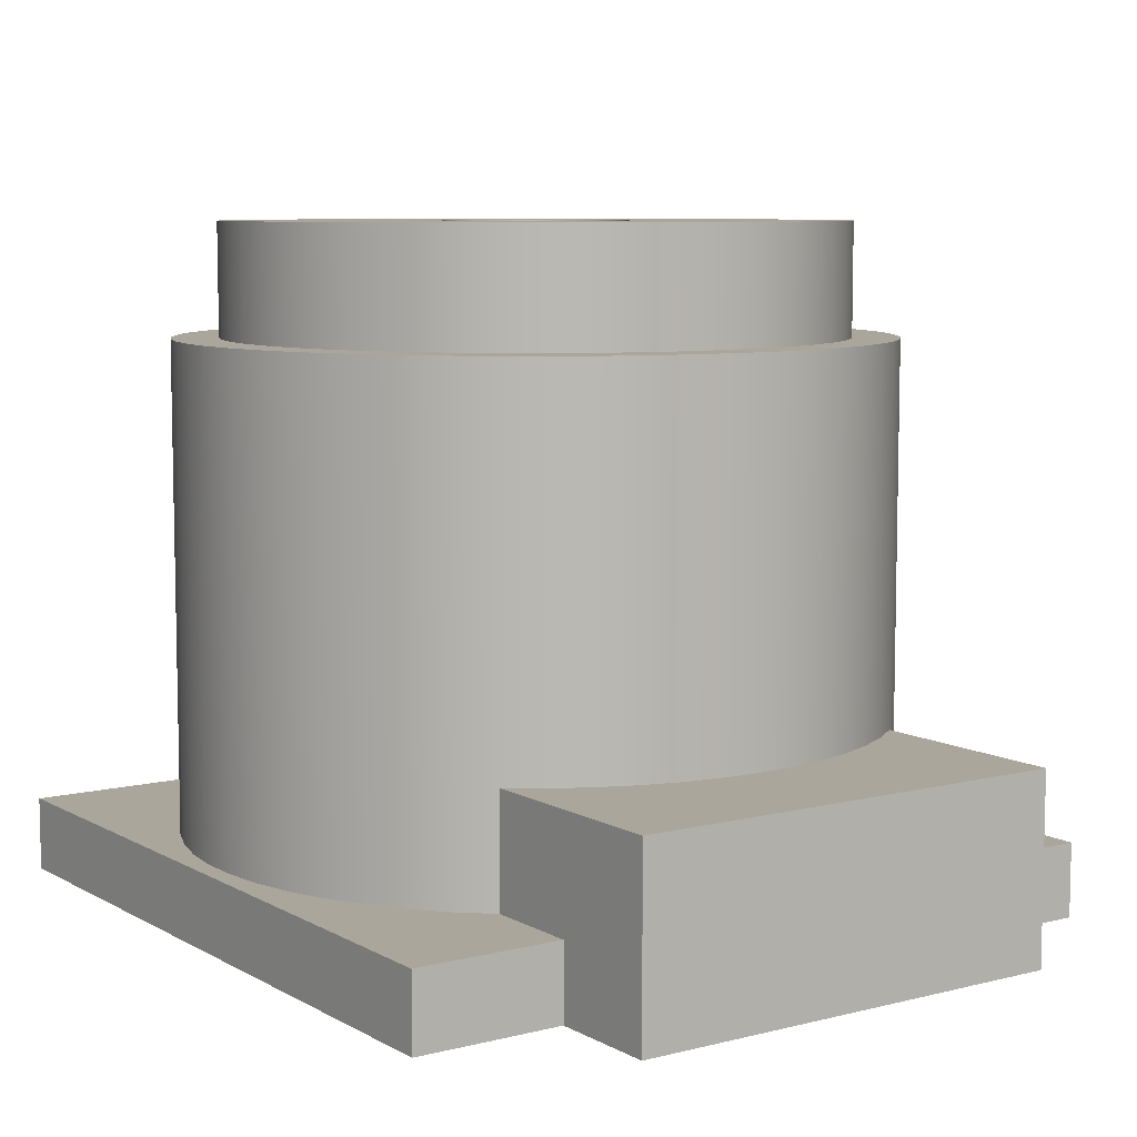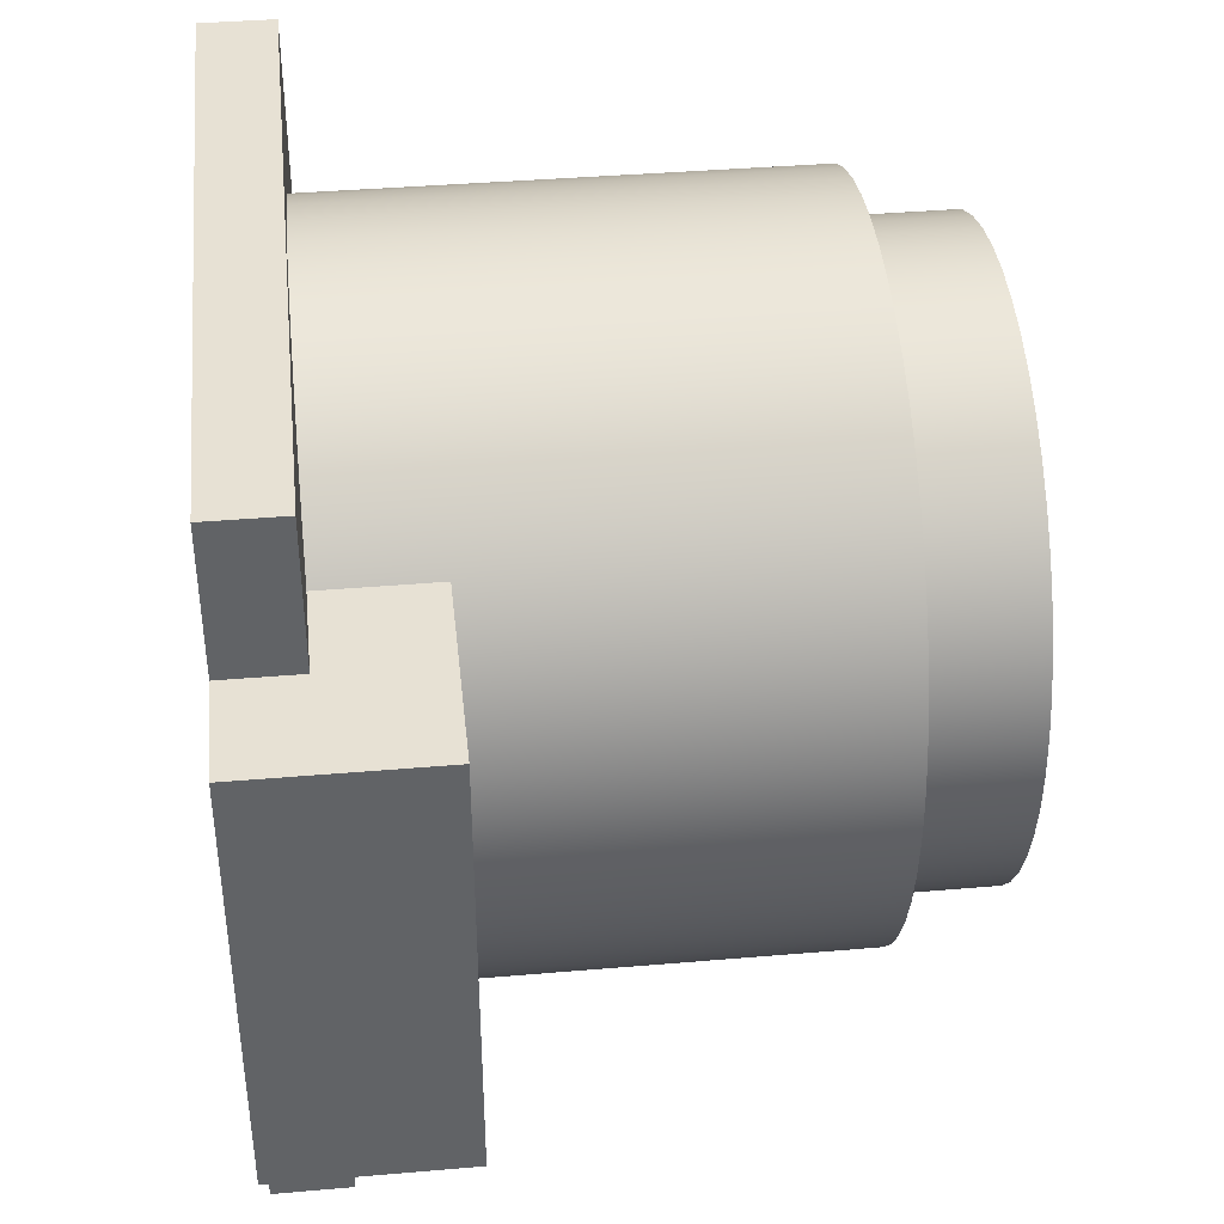
<metadata>
{"format":"obj","ext":"obj","renderer":"f3d","projection":"perspective","resolution":1024,"background":"white","views":[{"elev":7.9,"azim":55.4,"up":"+Y"},{"elev":39.6,"azim":83.9,"up":"+Z"}]}
</metadata>
<code>
v 2.5 0 -3.062e-16
v 2.433 0 0.5765
v 2.234 0 1.122
v 1.915 0 1.607
v 1.493 0 2.005
v 0.9902 0 2.296
v 0.4341 0 2.462
v -0.1454 0 2.496
v -0.717 0 2.395
v -1.25 0 2.165
v -1.716 0 1.818
v -2.089 0 1.374
v -2.349 0 0.8551
v -2.483 0 0.2902
v -2.483 0 -0.2902
v -2.349 0 -0.8551
v -2.089 0 -1.374
v -1.716 0 -1.818
v -1.25 0 -2.165
v -0.717 0 -2.395
v -0.1454 0 -2.496
v 0.4341 0 -2.462
v 0.9902 0 -2.296
v 1.493 0 -2.005
v 1.915 0 -1.607
v 2.234 0 -1.122
v 2.433 0 -0.5765
v 2.5 18 -3.062e-16
v 2.433 18 -0.5765
v 2.234 18 -1.122
v 1.915 18 -1.607
v 1.493 18 -2.005
v 0.9902 18 -2.296
v 0.4341 18 -2.462
v -0.1454 18 -2.496
v -0.717 18 -2.395
v -1.25 18 -2.165
v -1.716 18 -1.818
v -2.089 18 -1.374
v -2.349 18 -0.8551
v -2.483 18 -0.2902
v -2.483 18 0.2902
v -2.349 18 0.8551
v -2.089 18 1.374
v -1.716 18 1.818
v -1.25 18 2.165
v -0.717 18 2.395
v -0.1454 18 2.496
v 0.4341 18 2.462
v 0.9902 18 2.296
v 1.493 18 2.005
v 1.915 18 1.607
v 2.234 18 1.122
v 2.433 18 0.5765
v 2.5 0 -3.062e-16
v 2.5 18 -3.062e-16
v 8.25 18 -1.01e-15
v 8.182 18 1.055
v 7.98 18 2.093
v 7.647 18 3.096
v 7.188 18 4.048
v 6.612 18 4.934
v 5.926 18 5.739
v 5.144 18 6.45
v 4.277 18 7.055
v 3.339 18 7.544
v 2.347 18 7.909
v 1.317 18 8.144
v 0.2644 18 8.246
v -0.7922 18 8.212
v -1.836 18 8.043
v -2.849 18 7.742
v -3.816 18 7.314
v -4.72 18 6.766
v -5.546 18 6.107
v -6.282 18 5.348
v -6.914 18 4.501
v -7.433 18 3.58
v -7.83 18 2.6
v -8.098 18 1.577
v -8.233 18 0.5286
v -8.233 18 -0.5286
v -8.098 18 -1.577
v -7.83 18 -2.6
v -7.433 18 -3.58
v -6.914 18 -4.501
v -6.282 18 -5.348
v -5.546 18 -6.107
v -4.72 18 -6.766
v -3.816 18 -7.314
v -2.849 18 -7.742
v -1.836 18 -8.043
v -0.7922 18 -8.212
v 0.2644 18 -8.246
v 1.317 18 -8.144
v 2.347 18 -7.909
v 3.339 18 -7.544
v 4.277 18 -7.055
v 5.144 18 -6.45
v 5.926 18 -5.739
v 6.612 18 -4.934
v 7.188 18 -4.048
v 7.647 18 -3.096
v 7.98 18 -2.093
v 8.182 18 -1.055
v 8.25 15 -1.01e-15
v 8.182 15 -1.055
v 7.98 15 -2.093
v 7.647 15 -3.096
v 7.188 15 -4.048
v 6.612 15 -4.934
v 5.926 15 -5.739
v 5.144 15 -6.45
v 4.277 15 -7.055
v 3.339 15 -7.544
v 2.347 15 -7.909
v 1.317 15 -8.144
v 0.2644 15 -8.246
v -0.7922 15 -8.212
v -1.836 15 -8.043
v -2.849 15 -7.742
v -3.816 15 -7.314
v -4.72 15 -6.766
v -5.546 15 -6.107
v -6.282 15 -5.348
v -6.914 15 -4.501
v -7.433 15 -3.58
v -7.83 15 -2.6
v -8.098 15 -1.577
v -8.233 15 -0.5286
v -8.233 15 0.5286
v -8.098 15 1.577
v -7.83 15 2.6
v -7.433 15 3.58
v -6.914 15 4.501
v -6.282 15 5.348
v -5.546 15 6.107
v -4.72 15 6.766
v -3.816 15 7.314
v -2.849 15 7.742
v -1.836 15 8.043
v -0.7922 15 8.212
v 0.2644 15 8.246
v 1.317 15 8.144
v 2.347 15 7.909
v 3.339 15 7.544
v 4.277 15 7.055
v 5.144 15 6.45
v 5.926 15 5.739
v 6.612 15 4.934
v 7.188 15 4.048
v 7.647 15 3.096
v 7.98 15 2.093
v 8.182 15 1.055
v 8.25 15 -1.01e-15
v 8.25 18 -1.01e-15
v 2.5 18 -3.062e-16
v 2.433 18 0.5765
v 2.234 18 1.122
v 1.915 18 1.607
v 1.493 18 2.005
v 0.9902 18 2.296
v 0.4341 18 2.462
v -0.1454 18 2.496
v -0.717 18 2.395
v -1.25 18 2.165
v -1.716 18 1.818
v -2.089 18 1.374
v -2.349 18 0.8551
v -2.483 18 0.2902
v -2.483 18 -0.2902
v -2.349 18 -0.8551
v -2.089 18 -1.374
v -1.716 18 -1.818
v -1.25 18 -2.165
v -0.717 18 -2.395
v -0.1454 18 -2.496
v 0.4341 18 -2.462
v 0.9902 18 -2.296
v 1.493 18 -2.005
v 1.915 18 -1.607
v 2.234 18 -1.122
v 2.433 18 -0.5765
v 8.25 18 -1.01e-15
v 8.182 18 -1.055
v 7.98 18 -2.093
v 7.647 18 -3.096
v 7.188 18 -4.048
v 6.612 18 -4.934
v 5.926 18 -5.739
v 5.144 18 -6.45
v 4.277 18 -7.055
v 3.339 18 -7.544
v 2.347 18 -7.909
v 1.317 18 -8.144
v 0.2644 18 -8.246
v -0.7922 18 -8.212
v -1.836 18 -8.043
v -2.849 18 -7.742
v -3.816 18 -7.314
v -4.72 18 -6.766
v -5.546 18 -6.107
v -6.282 18 -5.348
v -6.914 18 -4.501
v -7.433 18 -3.58
v -7.83 18 -2.6
v -8.098 18 -1.577
v -8.233 18 -0.5286
v -8.233 18 0.5286
v -8.098 18 1.577
v -7.83 18 2.6
v -7.433 18 3.58
v -6.914 18 4.501
v -6.282 18 5.348
v -5.546 18 6.107
v -4.72 18 6.766
v -3.816 18 7.314
v -2.849 18 7.742
v -1.836 18 8.043
v -0.7922 18 8.212
v 0.2644 18 8.246
v 1.317 18 8.144
v 2.347 18 7.909
v 3.339 18 7.544
v 4.277 18 7.055
v 5.144 18 6.45
v 5.926 18 5.739
v 6.612 18 4.934
v 7.188 18 4.048
v 7.647 18 3.096
v 7.98 18 2.093
v 8.182 18 1.055
v 7.365 5 6
v 7.365 2 6
v 10 2 6
v 10 0 6
v 13 0 6
v 13 5 6
v 13 0 6
v 13 0 -6
v 13 5 -6
v 13 5 6
v 7.365 2 -6
v 7.365 5 -6
v 13 5 -6
v 13 0 -6
v 10 0 -6
v 10 2 -6
v 7.365 5 -6
v 8 5 -5.124
v 8.53 5 -4.181
v 8.95 5 -3.184
v 9.254 5 -2.146
v 9.438 5 -1.08
v 9.5 5 0
v 9.438 5 1.08
v 9.254 5 2.146
v 8.95 5 3.184
v 8.53 5 4.181
v 8 5 5.124
v 7.365 5 6
v 13 5 6
v 13 5 -6
v 7.365 2 6
v 7.365 5 6
v 8 5 5.124
v 8.53 5 4.181
v 8.95 5 3.184
v 9.254 5 2.146
v 9.438 5 1.08
v 9.5 5 0
v 9.438 5 -1.08
v 9.254 5 -2.146
v 8.95 5 -3.184
v 8.53 5 -4.181
v 8 5 -5.124
v 7.365 5 -6
v 7.365 2 -6
v 6.595 2 -6.838
v 5.73 2 -7.578
v 4.782 2 -8.209
v 3.766 2 -8.722
v 2.696 2 -9.11
v 1.587 2 -9.367
v 0.4548 2 -9.489
v -0.6835 2 -9.475
v -1.812 2 -9.326
v -2.915 2 -9.042
v -3.975 2 -8.628
v -4.979 2 -8.091
v -5.911 2 -7.437
v -6.758 2 -6.677
v -7.508 2 -5.821
v -8.15 2 -4.881
v -8.676 2 -3.871
v -9.076 2 -2.805
v -9.347 2 -1.699
v -9.483 2 -0.5692
v -9.483 2 0.5692
v -9.347 2 1.699
v -9.076 2 2.805
v -8.676 2 3.871
v -8.15 2 4.881
v -7.508 2 5.821
v -6.758 2 6.677
v -5.911 2 7.437
v -4.979 2 8.091
v -3.975 2 8.628
v -2.915 2 9.042
v -1.812 2 9.326
v -0.6835 2 9.475
v 0.4548 2 9.489
v 1.587 2 9.367
v 2.696 2 9.11
v 3.766 2 8.722
v 4.782 2 8.209
v 5.73 2 7.578
v 6.595 2 6.838
v -9.5 15 1.163e-15
v -9.433 15 -1.124
v -9.234 15 -2.231
v -8.905 15 -3.308
v -8.452 15 -4.338
v -7.879 15 -5.307
v -7.196 15 -6.202
v -6.412 15 -7.009
v -5.538 15 -7.719
v -4.587 15 -8.319
v -3.57 15 -8.804
v -2.504 15 -9.164
v -1.403 15 -9.396
v -0.2815 15 -9.496
v 0.8436 15 -9.462
v 1.957 15 -9.296
v 3.043 15 -9
v 4.086 15 -8.577
v 5.071 15 -8.033
v 5.986 15 -7.377
v 6.816 15 -6.617
v 7.551 15 -5.765
v 8.18 15 -4.831
v 8.694 15 -3.83
v 9.086 15 -2.775
v 9.35 15 -1.68
v 9.483 15 -0.5628
v 9.483 15 0.5628
v 9.35 15 1.68
v 9.086 15 2.775
v 8.694 15 3.83
v 8.18 15 4.831
v 7.551 15 5.765
v 6.816 15 6.617
v 5.986 15 7.377
v 5.071 15 8.033
v 4.086 15 8.577
v 3.043 15 9
v 1.957 15 9.296
v 0.8436 15 9.462
v -0.2815 15 9.496
v -1.403 15 9.396
v -2.504 15 9.164
v -3.57 15 8.804
v -4.587 15 8.319
v -5.538 15 7.719
v -6.412 15 7.009
v -7.196 15 6.202
v -7.879 15 5.307
v -8.452 15 4.338
v -8.905 15 3.308
v -9.234 15 2.231
v -9.433 15 1.124
v -9.483 2 -0.5692
v -9.5 15 1.163e-15
v 10 2 -6
v 10 0 -6
v 10 0 -10
v 10 2 -10
v 8.25 15 -1.01e-15
v 8.182 15 1.055
v 7.98 15 2.093
v 7.647 15 3.096
v 7.188 15 4.048
v 6.612 15 4.934
v 5.926 15 5.739
v 5.144 15 6.45
v 4.277 15 7.055
v 3.339 15 7.544
v 2.347 15 7.909
v 1.317 15 8.144
v 0.2644 15 8.246
v -0.7922 15 8.212
v -1.836 15 8.043
v -2.849 15 7.742
v -3.816 15 7.314
v -4.72 15 6.766
v -5.546 15 6.107
v -6.282 15 5.348
v -6.914 15 4.501
v -7.433 15 3.58
v -7.83 15 2.6
v -8.098 15 1.577
v -8.233 15 0.5286
v -8.233 15 -0.5286
v -8.098 15 -1.577
v -7.83 15 -2.6
v -7.433 15 -3.58
v -6.914 15 -4.501
v -6.282 15 -5.348
v -5.546 15 -6.107
v -4.72 15 -6.766
v -3.816 15 -7.314
v -2.849 15 -7.742
v -1.836 15 -8.043
v -0.7922 15 -8.212
v 0.2644 15 -8.246
v 1.317 15 -8.144
v 2.347 15 -7.909
v 3.339 15 -7.544
v 4.277 15 -7.055
v 5.144 15 -6.45
v 5.926 15 -5.739
v 6.612 15 -4.934
v 7.188 15 -4.048
v 7.647 15 -3.096
v 7.98 15 -2.093
v 8.182 15 -1.055
v -9.5 15 1.163e-15
v -9.433 15 1.124
v -9.234 15 2.231
v -8.905 15 3.308
v -8.452 15 4.338
v -7.879 15 5.307
v -7.196 15 6.202
v -6.412 15 7.009
v -5.538 15 7.719
v -4.587 15 8.319
v -3.57 15 8.804
v -2.504 15 9.164
v -1.403 15 9.396
v -0.2815 15 9.496
v 0.8436 15 9.462
v 1.957 15 9.296
v 3.043 15 9
v 4.086 15 8.577
v 5.071 15 8.033
v 5.986 15 7.377
v 6.816 15 6.617
v 7.551 15 5.765
v 8.18 15 4.831
v 8.694 15 3.83
v 9.086 15 2.775
v 9.35 15 1.68
v 9.483 15 0.5628
v 9.483 15 -0.5628
v 9.35 15 -1.68
v 9.086 15 -2.775
v 8.694 15 -3.83
v 8.18 15 -4.831
v 7.551 15 -5.765
v 6.816 15 -6.617
v 5.986 15 -7.377
v 5.071 15 -8.033
v 4.086 15 -8.577
v 3.043 15 -9
v 1.957 15 -9.296
v 0.8436 15 -9.462
v -0.2815 15 -9.496
v -1.403 15 -9.396
v -2.504 15 -9.164
v -3.57 15 -8.804
v -4.587 15 -8.319
v -5.538 15 -7.719
v -6.412 15 -7.009
v -7.196 15 -6.202
v -7.879 15 -5.307
v -8.452 15 -4.338
v -8.905 15 -3.308
v -9.234 15 -2.231
v -9.433 15 -1.124
v -10 0 10
v 10 0 10
v 10 2 10
v -10 2 10
v -10 0 -10
v -10 0 10
v -10 2 10
v -10 2 -10
v 10 0 -10
v -10 0 -10
v -10 2 -10
v 10 2 -10
v 10 0 6
v 10 2 6
v 10 2 10
v 10 0 10
v 10 2 6
v 7.365 2 6
v 6.595 2 6.838
v 5.73 2 7.578
v 4.782 2 8.209
v 3.766 2 8.722
v 2.696 2 9.11
v 1.587 2 9.367
v 0.4548 2 9.489
v -0.6835 2 9.475
v -1.812 2 9.326
v -2.915 2 9.042
v -3.975 2 8.628
v -4.979 2 8.091
v -5.911 2 7.437
v -6.758 2 6.677
v -7.508 2 5.821
v -8.15 2 4.881
v -8.676 2 3.871
v -9.076 2 2.805
v -9.347 2 1.699
v -9.483 2 0.5692
v -9.483 2 -0.5692
v -9.347 2 -1.699
v -9.076 2 -2.805
v -8.676 2 -3.871
v -8.15 2 -4.881
v -7.508 2 -5.821
v -6.758 2 -6.677
v -5.911 2 -7.437
v -4.979 2 -8.091
v -3.975 2 -8.628
v -2.915 2 -9.042
v -1.812 2 -9.326
v -0.6835 2 -9.475
v 0.4548 2 -9.489
v 1.587 2 -9.367
v 2.696 2 -9.11
v 3.766 2 -8.722
v 4.782 2 -8.209
v 5.73 2 -7.578
v 6.595 2 -6.838
v 7.365 2 -6
v 10 2 -6
v 10 2 -10
v -10 2 -10
v -10 2 10
v 10 2 10
v 2.5 0 -3.062e-16
v 2.433 0 -0.5765
v 2.234 0 -1.122
v 1.915 0 -1.607
v 1.493 0 -2.005
v 0.9902 0 -2.296
v 0.4341 0 -2.462
v -0.1454 0 -2.496
v -0.717 0 -2.395
v -1.25 0 -2.165
v -1.716 0 -1.818
v -2.089 0 -1.374
v -2.349 0 -0.8551
v -2.483 0 -0.2902
v -2.483 0 0.2902
v -2.349 0 0.8551
v -2.089 0 1.374
v -1.716 0 1.818
v -1.25 0 2.165
v -0.717 0 2.395
v -0.1454 0 2.496
v 0.4341 0 2.462
v 0.9902 0 2.296
v 1.493 0 2.005
v 1.915 0 1.607
v 2.234 0 1.122
v 2.433 0 0.5765
v 10 0 6
v 10 0 10
v -10 0 10
v -10 0 -10
v 10 0 -10
v 10 0 -6
v 13 0 -6
v 13 0 6
g 57e4b51c-e309-11ea-a2ff-54bf646e7e1f
f 2 54 1
f 1 54 56
f 55 28 27
f 27 28 29
f 27 29 26
f 26 29 30
f 26 30 25
f 25 30 31
f 25 31 24
f 24 31 32
f 24 32 23
f 23 32 33
f 23 33 22
f 22 33 34
f 22 34 21
f 21 34 35
f 21 35 20
f 20 35 36
f 20 36 19
f 19 36 37
f 19 37 18
f 18 37 38
f 18 38 17
f 17 38 39
f 17 39 16
f 16 39 40
f 16 40 15
f 15 40 41
f 15 41 14
f 14 41 42
f 14 42 13
f 13 42 43
f 13 43 12
f 12 43 44
f 12 44 11
f 11 44 45
f 11 45 10
f 10 45 46
f 10 46 9
f 9 46 47
f 9 47 8
f 8 47 48
f 8 48 7
f 7 48 49
f 7 49 6
f 6 49 50
f 6 50 5
f 5 50 51
f 5 51 4
f 4 51 52
f 4 52 3
f 3 52 53
f 3 53 2
f 2 53 54
g 57a8bff6-e309-11ea-9bea-54bf646e7e1f
f 58 154 57
f 57 154 155
f 156 106 105
f 105 106 107
f 105 107 104
f 104 107 108
f 104 108 103
f 103 108 109
f 103 109 102
f 102 109 110
f 102 110 101
f 101 110 111
f 101 111 100
f 100 111 112
f 100 112 99
f 99 112 113
f 99 113 98
f 98 113 114
f 98 114 97
f 97 114 115
f 97 115 96
f 96 115 116
f 96 116 95
f 95 116 117
f 95 117 94
f 94 117 118
f 94 118 93
f 93 118 119
f 93 119 92
f 92 119 120
f 92 120 91
f 91 120 121
f 91 121 90
f 90 121 122
f 90 122 89
f 89 122 123
f 89 123 88
f 88 123 124
f 88 124 87
f 87 124 125
f 87 125 86
f 86 125 126
f 86 126 85
f 85 126 127
f 85 127 84
f 84 127 128
f 84 128 83
f 83 128 129
f 83 129 82
f 82 129 130
f 82 130 81
f 81 130 131
f 81 131 80
f 80 131 132
f 80 132 79
f 79 132 133
f 79 133 78
f 78 133 134
f 78 134 77
f 77 134 135
f 77 135 76
f 76 135 136
f 76 136 75
f 75 136 137
f 75 137 74
f 74 137 138
f 74 138 73
f 73 138 139
f 73 139 72
f 72 139 140
f 72 140 71
f 71 140 141
f 71 141 70
f 70 141 142
f 70 142 69
f 69 142 143
f 69 143 68
f 68 143 144
f 68 144 67
f 67 144 145
f 67 145 66
f 66 145 146
f 66 146 65
f 65 146 147
f 65 147 64
f 64 147 148
f 64 148 63
f 63 148 149
f 63 149 62
f 62 149 150
f 62 150 61
f 61 150 151
f 61 151 60
f 60 151 152
f 60 152 59
f 59 152 153
f 59 153 58
f 58 153 154
g 57a93546-e309-11ea-905e-54bf646e7e1f
f 158 232 157
f 157 232 184
f 157 184 185
f 159 230 158
f 158 230 231
f 158 231 232
f 160 228 159
f 159 228 229
f 159 229 230
f 228 160 227
f 227 160 161
f 227 161 226
f 226 161 225
f 225 161 162
f 225 162 224
f 224 162 223
f 223 162 163
f 223 163 222
f 222 163 221
f 221 163 164
f 221 164 220
f 220 164 219
f 219 164 165
f 219 165 218
f 218 165 166
f 218 166 217
f 217 166 216
f 216 166 167
f 216 167 215
f 215 167 214
f 214 167 168
f 214 168 213
f 213 168 212
f 212 168 169
f 212 169 211
f 211 169 210
f 210 169 170
f 210 170 209
f 209 170 208
f 208 170 171
f 208 171 207
f 207 171 172
f 207 172 206
f 206 172 205
f 205 172 173
f 205 173 204
f 204 173 203
f 203 173 174
f 203 174 202
f 202 174 201
f 201 174 175
f 201 175 200
f 200 175 199
f 199 175 176
f 199 176 198
f 198 176 177
f 198 177 197
f 197 177 196
f 196 177 178
f 196 178 195
f 195 178 194
f 194 178 179
f 194 179 193
f 193 179 192
f 192 179 180
f 192 180 191
f 191 180 190
f 190 180 181
f 190 181 189
f 189 181 182
f 189 182 188
f 188 182 187
f 187 182 183
f 187 183 186
f 186 183 185
f 185 183 157
g 57738176-e309-11ea-a447-54bf646e7e1f
f 234 235 233
f 233 235 238
f 238 235 237
f 237 235 236
g 57741db6-e309-11ea-8be5-54bf646e7e1f
f 239 240 242
f 242 240 241
g 5774ba08-e309-11ea-886c-54bf646e7e1f
f 243 244 248
f 248 244 245
f 248 245 246
f 246 247 248
g 57757d36-e309-11ea-90b9-54bf646e7e1f
f 249 250 263
f 263 250 251
f 263 251 252
f 252 253 263
f 263 253 254
f 263 254 255
f 263 255 262
f 262 255 256
f 262 256 257
f 257 258 262
f 262 258 259
f 262 259 260
f 260 261 262
g 574e95fa-e309-11ea-86a8-54bf646e7e1f
f 318 264 352
f 352 264 265
f 352 265 351
f 351 265 266
f 351 266 350
f 350 266 267
f 350 267 349
f 349 267 268
f 349 268 348
f 348 268 269
f 348 269 347
f 347 269 270
f 347 270 346
f 346 270 271
f 346 271 345
f 345 271 272
f 345 272 344
f 344 272 273
f 344 273 343
f 343 273 274
f 343 274 342
f 342 274 275
f 342 275 341
f 341 275 276
f 341 276 340
f 340 276 277
f 340 277 339
f 339 277 279
f 339 279 338
f 338 279 280
f 338 280 337
f 337 280 281
f 337 281 336
f 336 281 282
f 336 282 335
f 335 282 283
f 335 283 334
f 334 283 284
f 334 284 333
f 333 284 285
f 333 285 332
f 332 285 286
f 332 286 331
f 331 286 287
f 331 287 330
f 330 287 288
f 330 288 329
f 329 288 289
f 329 289 328
f 328 289 290
f 328 290 327
f 327 290 291
f 327 291 326
f 326 291 292
f 326 292 325
f 325 292 293
f 325 293 324
f 324 293 294
f 324 294 323
f 323 294 295
f 323 295 322
f 322 295 296
f 322 296 321
f 321 296 297
f 321 297 320
f 320 297 372
f 320 372 319
f 373 298 299
f 373 299 371
f 371 299 300
f 371 300 370
f 370 300 301
f 370 301 369
f 369 301 302
f 369 302 368
f 368 302 303
f 368 303 367
f 367 303 304
f 367 304 366
f 366 304 305
f 366 305 365
f 365 305 306
f 365 306 364
f 364 306 307
f 364 307 363
f 363 307 308
f 363 308 362
f 362 308 309
f 362 309 361
f 361 309 310
f 361 310 360
f 360 310 311
f 360 311 359
f 359 311 312
f 359 312 358
f 358 312 313
f 358 313 357
f 357 313 314
f 357 314 356
f 356 314 315
f 356 315 355
f 355 315 316
f 355 316 354
f 354 316 317
f 354 317 353
f 353 317 318
f 353 318 352
f 277 278 279
g 4e1b1695-a087-31e2-889d-3a722041c7c1
f 375 376 374
f 374 376 377
g 574ee45c-e309-11ea-b701-54bf646e7e1f
f 379 453 378
f 378 453 454
f 378 454 426
f 426 454 455
f 426 455 425
f 425 455 456
f 425 456 424
f 424 456 457
f 424 457 423
f 423 457 458
f 423 458 422
f 422 458 459
f 422 459 421
f 421 459 460
f 421 460 461
f 453 379 452
f 452 379 380
f 452 380 451
f 451 380 381
f 451 381 450
f 450 381 382
f 450 382 449
f 449 382 383
f 449 383 448
f 448 383 384
f 448 384 447
f 447 384 446
f 446 384 385
f 446 385 445
f 445 385 386
f 445 386 444
f 444 386 387
f 444 387 443
f 443 387 388
f 443 388 442
f 442 388 389
f 442 389 441
f 441 389 390
f 441 390 440
f 440 390 391
f 440 391 439
f 439 391 392
f 439 392 438
f 438 392 393
f 438 393 437
f 437 393 394
f 437 394 436
f 436 394 395
f 436 395 435
f 435 395 396
f 435 396 434
f 434 396 433
f 433 396 397
f 433 397 432
f 432 397 398
f 432 398 431
f 431 398 399
f 431 399 430
f 430 399 400
f 430 400 429
f 429 400 401
f 429 401 428
f 428 401 402
f 428 402 427
f 427 402 403
f 427 403 479
f 479 403 404
f 479 404 478
f 478 404 405
f 478 405 477
f 477 405 406
f 477 406 476
f 476 406 407
f 476 407 475
f 475 407 408
f 475 408 474
f 474 408 409
f 474 409 473
f 473 409 472
f 472 409 410
f 472 410 471
f 471 410 411
f 471 411 470
f 470 411 412
f 470 412 469
f 469 412 413
f 469 413 468
f 468 413 414
f 468 414 467
f 467 414 415
f 467 415 466
f 466 415 416
f 466 416 465
f 465 416 417
f 465 417 464
f 464 417 418
f 464 418 463
f 463 418 419
f 463 419 462
f 462 419 420
f 462 420 461
f 461 420 421
g 571d9cdc-e309-11ea-bea1-54bf646e7e1f
f 480 481 483
f 483 481 482
g 571deaf8-e309-11ea-89c1-54bf646e7e1f
f 484 485 487
f 487 485 486
g 571e1206-e309-11ea-88b7-54bf646e7e1f
f 488 489 491
f 491 489 490
g 571e3918-e309-11ea-a24f-54bf646e7e1f
f 493 494 492
f 492 494 495
g 571e6024-e309-11ea-8f4f-54bf646e7e1f
f 496 497 543
f 543 497 498
f 543 498 499
f 499 500 543
f 543 500 501
f 543 501 502
f 502 503 543
f 543 503 504
f 543 504 542
f 542 504 505
f 542 505 506
f 506 507 542
f 542 507 508
f 542 508 509
f 509 510 542
f 542 510 511
f 542 511 512
f 512 513 542
f 542 513 514
f 542 514 515
f 515 516 542
f 542 516 517
f 542 517 518
f 542 518 541
f 541 518 519
f 541 519 520
f 520 521 541
f 541 521 522
f 541 522 523
f 523 524 541
f 541 524 525
f 541 525 526
f 526 527 541
f 541 527 528
f 541 528 529
f 529 530 541
f 541 530 531
f 541 531 540
f 540 531 532
f 540 532 533
f 533 534 540
f 540 534 535
f 540 535 536
f 536 537 540
f 540 537 538
f 540 538 539
g 571eae40-e309-11ea-9c8f-54bf646e7e1f
f 545 576 544
f 544 576 571
f 544 571 570
f 570 571 569
f 569 571 568
f 568 571 567
f 567 571 566
f 566 571 572
f 566 572 565
f 565 572 564
f 564 572 573
f 564 573 563
f 563 573 562
f 562 573 561
f 561 573 560
f 560 573 559
f 559 573 558
f 558 573 557
f 557 573 574
f 557 574 556
f 556 574 555
f 555 574 554
f 554 574 553
f 553 574 552
f 552 574 551
f 551 574 575
f 551 575 550
f 550 575 549
f 549 575 576
f 549 576 548
f 548 576 547
f 547 576 546
f 546 576 545
f 576 577 571
f 571 577 578

</code>
